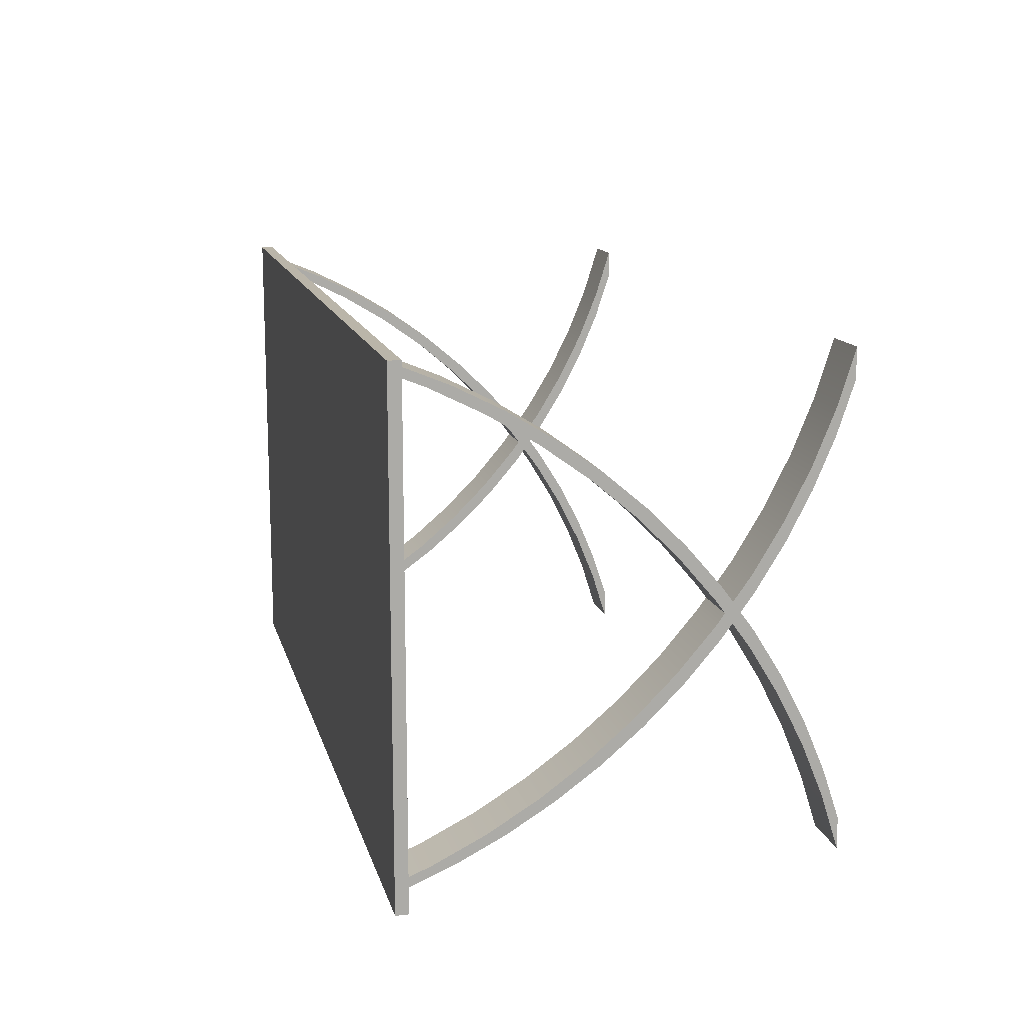
<metadata>
{"format":"obj","ext":"obj","renderer":"f3d","projection":"perspective","resolution":1024,"background":"white","views":[{"elev":13.6,"azim":-103.4,"up":"+Z"}]}
</metadata>
<code>
v -0.003697 0.6504 0.001256
v -0.003697 0.6504 0.002169
v -0.003697 0.6517 6.2e-05
v -0.004892 0.6504 6.2e-05
v -0.002503 0.6504 6.2e-05
v -0.003697 0.6491 6.2e-05
v -0.003697 0.6504 -0.001132
v -0.003697 0.652 6.2e-05
v -0.005805 0.6504 6.2e-05
v -0.00159 0.6504 6.2e-05
v -0.003697 0.6488 6.2e-05
v -0.003697 0.6504 -0.002045
v 0.2049 -0.1419 -0.1345
v 0.2049 -0.1325 -0.08931
v 0.2049 -0.1419 -0.1175
v 0.2049 -0.1324 -0.1042
v 0.2349 -0.1419 -0.1175
v 0.2349 -0.1419 -0.1345
v 0.2349 -0.1324 -0.1042
v 0.2049 -0.1209 -0.06188
v 0.2349 -0.1325 -0.08931
v 0.2349 -0.1204 -0.07482
v 0.2049 -0.1204 -0.07482
v 0.2349 -0.1209 -0.06188
v 0.2049 -0.1072 -0.03544
v 0.2349 -0.1062 -0.04646
v 0.2349 -0.1072 -0.03544
v 0.2049 -0.1062 -0.04646
v 0.2049 -0.09155 -0.01014
v 0.2349 -0.08972 -0.01934
v 0.2349 -0.09155 -0.01014
v 0.2049 -0.08972 -0.01934
v 0.2049 -0.08407 6.2e-05
v 0.2349 -0.07985 -0.00568
v 0.2349 -0.08407 6.2e-05
v 0.2049 -0.07985 -0.00568
v 0.2049 -0.07985 0.005804
v 0.2349 -0.07394 -0.01374
v 0.2349 -0.07985 0.005804
v 0.2049 -0.09155 0.01026
v 0.2049 -0.08972 0.01946
v 0.2049 -0.07394 -0.01374
v 0.2349 -0.08972 0.01946
v 0.2349 -0.09155 0.01026
v 0.2049 -0.0757 6.2e-05
v 0.2349 -0.05452 -0.0363
v 0.2349 -0.0757 6.2e-05
v 0.2049 -0.1072 0.03556
v 0.2049 -0.1062 0.04659
v 0.2349 -0.1062 0.04659
v 0.2049 -0.07114 -0.006259
v 0.2049 -0.07394 0.01386
v 0.2049 -0.05452 -0.0363
v 0.2349 -0.07114 -0.006259
v 0.2349 -0.07394 0.01386
v 0.2349 -0.1072 0.03556
v 0.2049 -0.07114 0.006383
v 0.2049 -0.0334 -0.05729
v 0.2349 -0.05055 -0.03041
v 0.2349 -0.07114 0.006383
v 0.2049 -0.1209 0.06201
v 0.2049 -0.1204 0.07494
v 0.2349 -0.1204 0.07494
v 0.2049 -0.05055 -0.03041
v 0.2049 -0.05452 0.03642
v 0.2349 -0.0334 -0.05729
v 0.2349 -0.05452 0.03642
v 0.2349 -0.1209 0.06201
v 0.2349 -0.05055 0.03053
v 0.2049 -0.05055 0.03053
v 0.2049 -0.01072 -0.07657
v 0.2049 -0.02809 -0.05284
v 0.2349 -0.02809 -0.05284
v 0.2049 -0.1325 0.08943
v 0.2049 -0.1324 0.1043
v 0.2349 -0.1324 0.1043
v 0.2049 -0.0334 0.05741
v 0.2349 -0.01072 -0.07657
v 0.2349 -0.0334 0.05741
v 0.2349 -0.1325 0.08943
v 0.2049 -0.02809 0.05296
v 0.2049 0.01339 -0.09403
v 0.2049 -0.003915 -0.07339
v 0.2349 -0.003915 -0.07339
v 0.2349 -0.02809 0.05296
v 0.2049 -0.1419 0.1177
v 0.2049 -0.1419 0.1346
v 0.2349 -0.1419 0.1346
v 0.2049 -0.01072 0.07669
v 0.2349 -0.01072 0.07669
v 0.2349 0.01339 -0.09403
v 0.2349 -0.1419 0.1177
v 0.2049 -0.003915 0.07351
v 0.2049 0.03878 -0.1096
v 0.2049 0.02183 -0.09195
v 0.2349 0.02183 -0.09195
v 0.2349 -0.003915 0.07351
v 0.2049 0.01339 0.09415
v 0.2349 0.01339 0.09415
v 0.2349 0.03878 -0.1096
v 0.2049 0.02183 0.09207
v 0.2349 0.06531 -0.1231
v 0.2049 0.04898 -0.1084
v 0.2349 0.04898 -0.1084
v 0.2349 0.02183 0.09207
v 0.2049 0.03878 0.1097
v 0.2349 0.03878 0.1097
v 0.2049 0.06531 -0.1231
v 0.2049 0.04898 0.1085
v 0.2049 0.0928 -0.1345
v 0.2349 0.07735 -0.1226
v 0.2049 0.07735 -0.1226
v 0.2349 0.04898 0.1085
v 0.2049 0.06531 0.1232
v 0.2349 0.06531 0.1232
v 0.2349 0.0928 -0.1345
v 0.2049 0.07735 0.1227
v 0.2049 0.0928 -0.1288
v -0.2123 0.0928 -0.1345
v 0.2349 0.0928 -0.1288
v 0.2349 0.07735 0.1227
v 0.2049 0.0928 0.1346
v 0.2349 0.0928 0.1346
v -0.2123 0.0928 -0.1288
v 0.2529 0.0928 -0.1393
v 0.2529 0.0928 0.1395
v 0.2049 0.0928 0.129
v -0.2423 0.0928 0.129
v -0.2423 0.0928 -0.1288
v -0.2423 0.0928 -0.1345
v -0.2123 0.07735 -0.1226
v 0.2349 0.0928 0.129
v -0.2123 0.0928 0.129
v 0.2049 0.0928 0.1395
v -0.2423 0.07735 -0.1226
v 0.2529 0.09985 0.1395
v -0.2603 0.0928 -0.1393
v -0.2123 0.06531 -0.1231
v -0.2123 0.0928 0.1346
v 0.2349 0.0928 0.1395
v -0.2603 0.0928 0.1395
v -0.2123 0.07735 0.1227
v 0.2529 0.09985 -0.1393
v -0.2603 0.09985 -0.1393
v -0.2423 0.06531 -0.1231
v -0.2123 0.04898 -0.1084
v -0.2423 0.04898 -0.1084
v -0.2423 0.0928 0.1346
v -0.2423 0.07735 0.1227
v -0.2603 0.09985 0.1395
v -0.2123 0.03878 -0.1096
v -0.2123 0.06531 0.1232
v -0.2123 0.04898 0.1085
v -0.2423 0.06531 0.1232
v -0.2423 0.03878 -0.1096
v -0.2123 0.02183 -0.09195
v -0.2423 0.02183 -0.09195
v -0.2423 0.04898 0.1085
v -0.2123 0.01339 -0.09403
v -0.2123 0.03878 0.1097
v -0.2423 0.03878 0.1097
v -0.2123 0.02183 0.09207
v -0.2423 0.01339 -0.09403
v -0.2123 -0.003915 -0.07339
v -0.2423 -0.003915 -0.07339
v -0.2423 0.02183 0.09207
v -0.2123 -0.01072 -0.07657
v -0.2123 0.01339 0.09415
v -0.2423 0.01339 0.09415
v -0.2123 -0.003915 0.07351
v -0.2423 -0.01072 -0.07657
v -0.2123 -0.02809 -0.05284
v -0.2423 -0.02809 -0.05284
v -0.2423 -0.003915 0.07351
v -0.2123 -0.0334 -0.05729
v -0.2123 -0.01072 0.07669
v -0.2423 -0.01072 0.07669
v -0.2123 -0.02809 0.05296
v -0.2423 -0.0334 -0.05729
v -0.2123 -0.05055 -0.03041
v -0.2423 -0.05055 -0.03041
v -0.2423 -0.02809 0.05296
v -0.2123 -0.05452 -0.0363
v -0.2123 -0.0334 0.05741
v -0.2423 -0.0334 0.05741
v -0.2123 -0.05055 0.03053
v -0.2423 -0.05452 -0.0363
v -0.2123 -0.07114 -0.006259
v -0.2423 -0.05055 0.03053
v -0.2423 -0.07394 -0.01374
v -0.2123 -0.07394 -0.01374
v -0.2423 -0.07114 -0.006259
v -0.2123 -0.05452 0.03642
v -0.2423 -0.05452 0.03642
v -0.2423 -0.07114 0.006383
v -0.2123 -0.0757 6.2e-05
v -0.2123 -0.07114 0.006383
v -0.2423 -0.07985 -0.00568
v -0.2423 -0.0757 6.2e-05
v -0.2123 -0.07985 0.005804
v -0.2123 -0.07394 0.01386
v -0.2423 -0.07394 0.01386
v -0.2123 -0.07985 -0.00568
v -0.2423 -0.07985 0.005804
v -0.2423 -0.08972 -0.01934
v -0.2423 -0.08407 6.2e-05
v -0.2123 -0.08407 6.2e-05
v -0.2123 -0.08972 -0.01934
v -0.2423 -0.08972 0.01946
v -0.2123 -0.08972 0.01946
v -0.2423 -0.1062 -0.04646
v -0.2423 -0.09155 -0.01014
v -0.2423 -0.09155 0.01026
v -0.2123 -0.09155 0.01026
v -0.2123 -0.09155 -0.01014
v -0.2123 -0.1062 -0.04646
v -0.2423 -0.1062 0.04659
v -0.2123 -0.1062 0.04659
v -0.2423 -0.1204 -0.07482
v -0.2423 -0.1072 -0.03544
v -0.2123 -0.1072 -0.03544
v -0.2423 -0.1072 0.03556
v -0.2123 -0.1072 0.03556
v -0.2123 -0.1204 -0.07482
v -0.2423 -0.1204 0.07494
v -0.2123 -0.1204 0.07494
v -0.2423 -0.1324 -0.1042
v -0.2423 -0.1209 -0.06188
v -0.2123 -0.1209 -0.06188
v -0.2423 -0.1209 0.06201
v -0.2123 -0.1209 0.06201
v -0.2123 -0.1324 -0.1042
v -0.2423 -0.1324 0.1043
v -0.2123 -0.1324 0.1043
v -0.2423 -0.1419 -0.1345
v -0.2423 -0.1325 -0.08931
v -0.2123 -0.1325 -0.08931
v -0.2423 -0.1325 0.08943
v -0.2123 -0.1325 0.08943
v -0.2123 -0.1419 -0.1345
v -0.2423 -0.1419 0.1346
v -0.2123 -0.1419 0.1346
v -0.2423 -0.1419 -0.1175
v -0.2123 -0.1419 -0.1175
v -0.2423 -0.1419 0.1177
v -0.2123 -0.1419 0.1177
v 0.2349 -0.1525 -0.1345
v 0.2349 -0.1525 -0.1597
v -0.003697 0.6504 -0.1393
v -0.003697 0.6504 0.1395
g mesh1_mesh1-geometry
l 1 2
l 3 1
l 4 1
l 5 1
l 6 1
l 4 3
l 7 3
l 3 6
l 3 8
l 3 5
l 4 9
l 4 6
l 7 4
l 10 5
l 7 5
l 6 5
l 7 6
l 6 11
l 12 7
g mesh2_mesh2-geometry
f 13 14 15
f 14 13 16
f 14 17 15
f 15 18 13
f 13 19 16
f 14 16 20
f 17 14 21
f 18 15 17
f 19 13 18
f 22 16 19
f 20 16 23
f 20 21 14
f 21 18 17
f 18 21 19
f 16 22 23
f 19 24 22
f 20 23 25
f 21 20 24
f 19 21 24
f 26 23 22
f 22 24 27
f 25 23 28
f 25 24 20
f 23 26 28
f 22 27 26
f 24 25 27
f 25 28 29
f 30 28 26
f 26 27 31
f 29 27 25
f 29 28 32
f 28 30 32
f 26 31 30
f 27 29 31
f 29 32 33
f 34 32 30
f 30 31 35
f 33 31 29
f 33 32 36
f 32 34 36
f 30 35 34
f 31 33 35
f 37 33 36
f 38 36 34
f 35 39 34
f 40 35 33
f 41 33 37
f 37 36 42
f 36 38 42
f 34 39 38
f 35 43 39
f 35 40 44
f 41 40 33
f 37 43 41
f 37 42 45
f 46 42 38
f 38 39 47
f 44 43 35
f 43 37 39
f 48 44 40
f 49 40 41
f 50 41 43
f 45 42 51
f 45 52 37
f 42 46 53
f 38 54 46
f 55 47 39
f 38 47 54
f 44 50 43
f 52 39 37
f 44 48 56
f 49 48 40
f 41 50 49
f 51 42 53
f 51 47 45
f 52 45 57
f 46 58 53
f 46 54 59
f 47 55 60
f 39 52 55
f 47 51 54
f 56 50 44
f 61 56 48
f 62 48 49
f 63 49 50
f 51 53 64
f 60 45 47
f 45 60 57
f 52 57 65
f 58 46 66
f 64 53 58
f 54 64 59
f 46 59 66
f 60 55 67
f 65 55 52
f 64 54 51
f 56 63 50
f 56 61 68
f 62 61 48
f 49 63 62
f 69 57 60
f 65 57 70
f 66 71 58
f 64 58 72
f 64 73 59
f 66 59 73
f 55 65 67
f 60 67 69
f 68 63 56
f 74 68 61
f 75 61 62
f 76 62 63
f 57 69 70
f 65 70 77
f 71 66 78
f 72 58 71
f 73 64 72
f 66 73 78
f 65 79 67
f 69 67 79
f 68 76 63
f 68 74 80
f 75 74 61
f 62 76 75
f 69 81 70
f 77 70 81
f 79 65 77
f 78 82 71
f 72 71 83
f 72 84 73
f 78 73 84
f 69 79 85
f 80 76 68
f 86 80 74
f 87 74 75
f 88 75 76
f 81 69 85
f 77 81 89
f 77 90 79
f 82 78 91
f 83 71 82
f 84 72 83
f 78 84 91
f 85 79 90
f 80 88 76
f 80 86 92
f 74 87 86
f 75 88 87
f 85 93 81
f 89 81 93
f 90 77 89
f 91 94 82
f 83 82 95
f 83 96 84
f 91 84 96
f 85 90 97
f 88 80 92
f 87 92 86
f 92 87 88
f 93 85 97
f 89 93 98
f 89 99 90
f 94 91 100
f 95 82 94
f 96 83 95
f 91 96 100
f 97 90 99
f 97 101 93
f 98 93 101
f 99 89 98
f 102 94 100
f 95 94 103
f 95 104 96
f 100 96 104
f 97 99 105
f 101 97 105
f 98 101 106
f 98 107 99
f 94 102 108
f 100 104 102
f 103 94 108
f 104 95 103
f 105 99 107
f 105 109 101
f 106 101 109
f 107 98 106
f 102 110 108
f 102 104 111
f 103 108 112
f 103 111 104
f 105 107 113
f 109 105 113
f 106 109 114
f 106 115 107
f 110 102 116
f 112 108 110
f 102 111 116
f 111 103 112
f 113 107 115
f 113 117 109
f 114 109 117
f 115 106 114
f 118 116 110
f 110 116 118
f 116 119 110
f 112 110 118
f 116 111 120
f 118 111 112
f 113 115 121
f 117 113 121
f 114 117 122
f 114 123 115
f 116 118 120
f 120 118 116
f 110 124 118
f 116 125 119
f 124 110 119
f 111 118 120
f 126 116 120
f 121 115 123
f 121 127 117
f 122 117 127
f 123 114 122
f 118 128 120
f 118 124 129
f 125 116 126
f 119 125 130
f 119 131 124
f 124 130 119
f 119 130 124
f 126 120 132
f 121 123 132
f 127 121 132
f 127 123 122
f 133 122 127
f 134 123 122
f 129 128 118
f 120 128 133
f 124 135 129
f 130 124 129
f 129 124 130
f 136 125 126
f 137 130 125
f 130 138 119
f 138 131 119
f 135 124 131
f 132 120 127
f 126 132 123
f 123 127 132
f 122 133 139
f 120 133 127
f 123 134 140
f 122 139 134
f 129 141 128
f 128 142 133
f 139 128 133
f 135 130 129
f 130 141 129
f 125 136 143
f 140 136 126
f 130 137 141
f 125 144 137
f 138 130 145
f 138 146 131
f 131 147 135
f 126 123 140
f 142 139 133
f 134 136 140
f 139 141 134
f 128 141 148
f 142 128 149
f 128 139 148
f 135 145 130
f 136 144 143
f 144 125 143
f 137 150 141
f 150 137 144
f 145 151 138
f 151 146 138
f 147 131 146
f 147 145 135
f 142 152 139
f 141 136 134
f 148 141 139
f 148 149 128
f 149 153 142
f 139 154 148
f 144 136 150
f 136 141 150
f 151 145 155
f 151 156 146
f 146 157 147
f 147 155 145
f 153 152 142
f 154 139 152
f 154 149 148
f 153 149 158
f 155 159 151
f 159 156 151
f 157 146 156
f 157 155 147
f 153 160 152
f 152 161 154
f 154 158 149
f 158 162 153
f 159 155 163
f 159 164 156
f 156 165 157
f 157 163 155
f 162 160 153
f 161 152 160
f 161 158 154
f 162 158 166
f 163 167 159
f 167 164 159
f 165 156 164
f 165 163 157
f 162 168 160
f 160 169 161
f 161 166 158
f 166 170 162
f 167 163 171
f 167 172 164
f 164 173 165
f 165 171 163
f 170 168 162
f 169 160 168
f 169 166 161
f 170 166 174
f 171 175 167
f 175 172 167
f 173 164 172
f 173 171 165
f 170 176 168
f 168 177 169
f 169 174 166
f 174 178 170
f 175 171 179
f 175 180 172
f 172 181 173
f 173 179 171
f 178 176 170
f 177 168 176
f 177 174 169
f 178 174 182
f 179 183 175
f 183 180 175
f 181 172 180
f 181 179 173
f 178 184 176
f 176 185 177
f 177 182 174
f 182 186 178
f 183 179 187
f 183 188 180
f 188 181 180
f 181 187 179
f 186 184 178
f 185 176 184
f 185 182 177
f 186 182 189
f 190 183 187
f 191 188 183
f 181 188 192
f 192 187 181
f 186 193 184
f 184 194 185
f 185 189 182
f 195 186 189
f 183 190 191
f 192 190 187
f 191 196 188
f 196 192 188
f 197 193 186
f 194 184 193
f 194 189 185
f 186 195 197
f 194 195 189
f 198 191 190
f 199 190 192
f 191 200 196
f 192 196 199
f 197 201 193
f 201 194 193
f 199 197 195
f 202 195 194
f 191 198 203
f 204 198 190
f 204 190 199
f 203 200 191
f 201 196 200
f 197 199 196
f 196 201 197
f 194 201 202
f 202 199 195
f 205 203 198
f 204 206 198
f 199 202 204
f 207 200 203
f 200 202 201
f 203 205 208
f 206 205 198
f 209 206 204
f 202 200 204
f 207 210 200
f 208 207 203
f 211 208 205
f 212 205 206
f 209 213 206
f 204 210 209
f 210 204 200
f 214 210 207
f 208 215 207
f 208 211 216
f 212 211 205
f 206 215 212
f 217 213 209
f 213 207 206
f 218 209 210
f 214 218 210
f 207 213 214
f 216 215 208
f 215 206 207
f 219 216 211
f 220 211 212
f 221 212 215
f 217 222 213
f 209 218 217
f 223 218 214
f 222 214 213
f 216 221 215
f 216 219 224
f 220 219 211
f 212 221 220
f 225 222 217
f 226 217 218
f 223 226 218
f 214 222 223
f 224 221 216
f 227 224 219
f 228 219 220
f 229 220 221
f 225 230 222
f 217 226 225
f 231 226 223
f 230 223 222
f 224 229 221
f 224 227 232
f 228 227 219
f 220 229 228
f 233 230 225
f 234 225 226
f 231 234 226
f 223 230 231
f 232 229 224
f 235 232 227
f 236 227 228
f 237 228 229
f 233 238 230
f 225 234 233
f 239 234 231
f 238 231 230
f 232 237 229
f 232 235 240
f 236 235 227
f 228 237 236
f 241 238 233
f 242 233 234
f 239 242 234
f 231 238 239
f 240 237 232
f 243 240 235
f 235 236 243
f 244 236 237
f 238 241 245
f 233 242 241
f 242 239 246
f 245 239 238
f 237 240 244
f 240 243 244
f 236 244 243
f 241 246 245
f 246 241 242
f 239 245 246
g mesh2_mesh2-geometry
f 15 14 13
f 16 13 14
f 15 17 14
f 13 18 15
f 16 19 13
f 20 16 14
f 21 14 17
f 17 15 18
f 18 13 19
f 19 16 22
f 23 16 20
f 14 21 20
f 17 18 21
f 19 21 18
f 23 22 16
f 22 24 19
f 25 23 20
f 24 20 21
f 24 21 19
f 22 23 26
f 27 24 22
f 28 23 25
f 20 24 25
f 28 26 23
f 26 27 22
f 27 25 24
f 29 28 25
f 26 28 30
f 31 27 26
f 25 27 29
f 32 28 29
f 32 30 28
f 30 31 26
f 31 29 27
f 33 32 29
f 30 32 34
f 35 31 30
f 29 31 33
f 36 32 33
f 36 34 32
f 34 35 30
f 35 33 31
f 36 33 37
f 34 36 38
f 34 39 35
f 33 35 40
f 37 33 41
f 42 36 37
f 42 38 36
f 38 39 34
f 39 43 35
f 44 40 35
f 33 40 41
f 41 43 37
f 45 42 37
f 38 42 46
f 47 39 38
f 35 43 44
f 39 37 43
f 40 44 48
f 41 40 49
f 43 41 50
f 51 42 45
f 37 52 45
f 53 46 42
f 46 54 38
f 39 47 55
f 54 47 38
f 43 50 44
f 37 39 52
f 56 48 44
f 40 48 49
f 49 50 41
f 53 42 51
f 45 47 51
f 57 45 52
f 53 58 46
f 59 54 46
f 60 55 47
f 55 52 39
f 54 51 47
f 44 50 56
f 48 56 61
f 49 48 62
f 50 49 63
f 64 53 51
f 47 45 60
f 57 60 45
f 65 57 52
f 66 46 58
f 58 53 64
f 59 64 54
f 66 59 46
f 67 55 60
f 52 55 65
f 51 54 64
f 50 63 56
f 68 61 56
f 48 61 62
f 62 63 49
f 60 57 69
f 70 57 65
f 58 71 66
f 72 58 64
f 59 73 64
f 73 59 66
f 67 65 55
f 69 67 60
f 56 63 68
f 61 68 74
f 62 61 75
f 63 62 76
f 70 69 57
f 77 70 65
f 78 66 71
f 71 58 72
f 72 64 73
f 78 73 66
f 67 79 65
f 79 67 69
f 63 76 68
f 80 74 68
f 61 74 75
f 75 76 62
f 70 81 69
f 81 70 77
f 77 65 79
f 71 82 78
f 83 71 72
f 73 84 72
f 84 73 78
f 85 79 69
f 68 76 80
f 74 80 86
f 75 74 87
f 76 75 88
f 85 69 81
f 89 81 77
f 79 90 77
f 91 78 82
f 82 71 83
f 83 72 84
f 91 84 78
f 90 79 85
f 76 88 80
f 92 86 80
f 86 87 74
f 87 88 75
f 81 93 85
f 93 81 89
f 89 77 90
f 82 94 91
f 95 82 83
f 84 96 83
f 96 84 91
f 97 90 85
f 92 80 88
f 86 92 87
f 88 87 92
f 97 85 93
f 98 93 89
f 90 99 89
f 100 91 94
f 94 82 95
f 95 83 96
f 100 96 91
f 99 90 97
f 93 101 97
f 101 93 98
f 98 89 99
f 100 94 102
f 103 94 95
f 96 104 95
f 104 96 100
f 105 99 97
f 105 97 101
f 106 101 98
f 99 107 98
f 108 102 94
f 102 104 100
f 108 94 103
f 103 95 104
f 107 99 105
f 101 109 105
f 109 101 106
f 106 98 107
f 108 110 102
f 111 104 102
f 112 108 103
f 104 111 103
f 113 107 105
f 113 105 109
f 114 109 106
f 107 115 106
f 116 102 110
f 110 108 112
f 116 111 102
f 112 103 111
f 115 107 113
f 109 117 113
f 117 109 114
f 114 106 115
f 110 119 116
f 118 110 112
f 120 111 116
f 112 111 118
f 121 115 113
f 121 113 117
f 122 117 114
f 115 123 114
f 118 124 110
f 119 125 116
f 119 110 124
f 120 118 111
f 120 116 126
f 123 115 121
f 117 127 121
f 127 117 122
f 122 114 123
f 120 128 118
f 129 124 118
f 126 116 125
f 130 125 119
f 124 131 119
f 132 120 126
f 132 123 121
f 132 121 127
f 122 123 127
f 127 122 133
f 122 123 134
f 118 128 129
f 133 128 120
f 129 135 124
f 126 125 136
f 125 130 137
f 119 138 130
f 119 131 138
f 131 124 135
f 127 120 132
f 123 132 126
f 132 127 123
f 139 133 122
f 127 133 120
f 140 134 123
f 134 139 122
f 128 141 129
f 133 142 128
f 133 128 139
f 129 130 135
f 129 141 130
f 143 136 125
f 126 136 140
f 141 137 130
f 137 144 125
f 145 130 138
f 131 146 138
f 135 147 131
f 140 123 126
f 133 139 142
f 140 136 134
f 134 141 139
f 148 141 128
f 149 128 142
f 148 139 128
f 130 145 135
f 143 144 136
f 143 125 144
f 141 150 137
f 144 137 150
f 138 151 145
f 138 146 151
f 146 131 147
f 135 145 147
f 139 152 142
f 134 136 141
f 139 141 148
f 128 149 148
f 142 153 149
f 148 154 139
f 150 136 144
f 150 141 136
f 155 145 151
f 146 156 151
f 147 157 146
f 145 155 147
f 142 152 153
f 152 139 154
f 148 149 154
f 158 149 153
f 151 159 155
f 151 156 159
f 156 146 157
f 147 155 157
f 152 160 153
f 154 161 152
f 149 158 154
f 153 162 158
f 163 155 159
f 156 164 159
f 157 165 156
f 155 163 157
f 153 160 162
f 160 152 161
f 154 158 161
f 166 158 162
f 159 167 163
f 159 164 167
f 164 156 165
f 157 163 165
f 160 168 162
f 161 169 160
f 158 166 161
f 162 170 166
f 171 163 167
f 164 172 167
f 165 173 164
f 163 171 165
f 162 168 170
f 168 160 169
f 161 166 169
f 174 166 170
f 167 175 171
f 167 172 175
f 172 164 173
f 165 171 173
f 168 176 170
f 169 177 168
f 166 174 169
f 170 178 174
f 179 171 175
f 172 180 175
f 173 181 172
f 171 179 173
f 170 176 178
f 176 168 177
f 169 174 177
f 182 174 178
f 175 183 179
f 175 180 183
f 180 172 181
f 173 179 181
f 176 184 178
f 177 185 176
f 174 182 177
f 178 186 182
f 187 179 183
f 180 188 183
f 180 181 188
f 179 187 181
f 178 184 186
f 184 176 185
f 177 182 185
f 189 182 186
f 187 183 190
f 183 188 191
f 192 188 181
f 181 187 192
f 184 193 186
f 185 194 184
f 182 189 185
f 189 186 195
f 191 190 183
f 187 190 192
f 188 196 191
f 188 192 196
f 186 193 197
f 193 184 194
f 185 189 194
f 197 195 186
f 189 195 194
f 190 191 198
f 192 190 199
f 196 200 191
f 199 196 192
f 193 201 197
f 193 194 201
f 195 197 199
f 194 195 202
f 203 198 191
f 190 198 204
f 199 190 204
f 191 200 203
f 200 196 201
f 196 199 197
f 197 201 196
f 202 201 194
f 195 199 202
f 198 203 205
f 198 206 204
f 204 202 199
f 203 200 207
f 201 202 200
f 208 205 203
f 198 205 206
f 204 206 209
f 204 200 202
f 200 210 207
f 203 207 208
f 205 208 211
f 206 205 212
f 206 213 209
f 209 210 204
f 200 204 210
f 207 210 214
f 207 215 208
f 216 211 208
f 205 211 212
f 212 215 206
f 209 213 217
f 206 207 213
f 210 209 218
f 210 218 214
f 214 213 207
f 208 215 216
f 207 206 215
f 211 216 219
f 212 211 220
f 215 212 221
f 213 222 217
f 217 218 209
f 214 218 223
f 213 214 222
f 215 221 216
f 224 219 216
f 211 219 220
f 220 221 212
f 217 222 225
f 218 217 226
f 218 226 223
f 223 222 214
f 216 221 224
f 219 224 227
f 220 219 228
f 221 220 229
f 222 230 225
f 225 226 217
f 223 226 231
f 222 223 230
f 221 229 224
f 232 227 224
f 219 227 228
f 228 229 220
f 225 230 233
f 226 225 234
f 226 234 231
f 231 230 223
f 224 229 232
f 227 232 235
f 228 227 236
f 229 228 237
f 230 238 233
f 233 234 225
f 231 234 239
f 230 231 238
f 229 237 232
f 240 235 232
f 227 235 236
f 236 237 228
f 233 238 241
f 234 233 242
f 234 242 239
f 239 238 231
f 232 237 240
f 235 240 243
f 243 236 235
f 237 236 244
f 245 241 238
f 241 242 233
f 246 239 242
f 238 239 245
f 244 240 237
f 244 243 240
f 243 244 236
f 245 246 241
f 242 241 246
f 246 245 239
g mesh3_mesh3-geometry
l 247 248
g mesh4_mesh4-geometry
l 249 250

</code>
